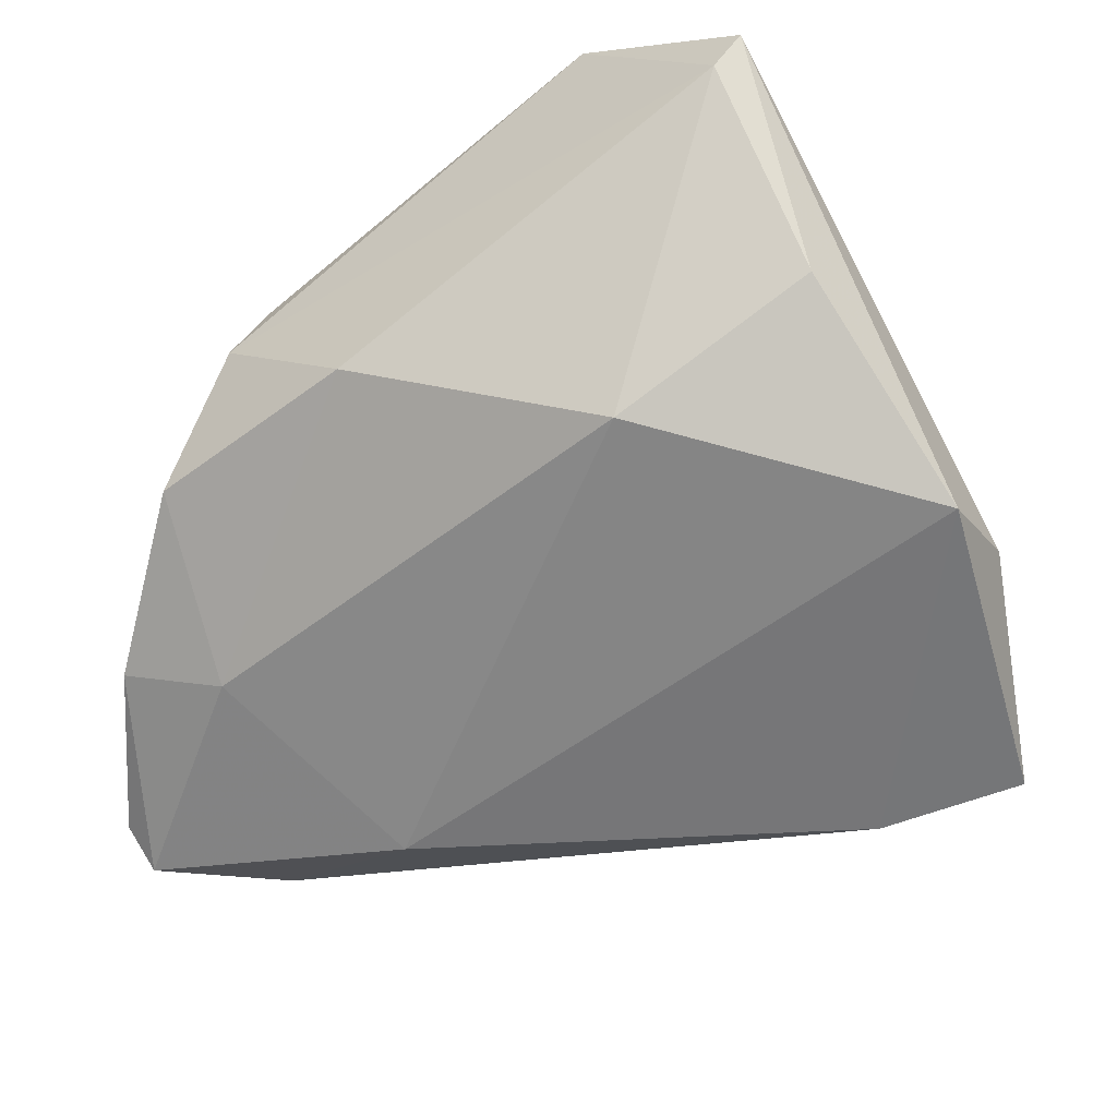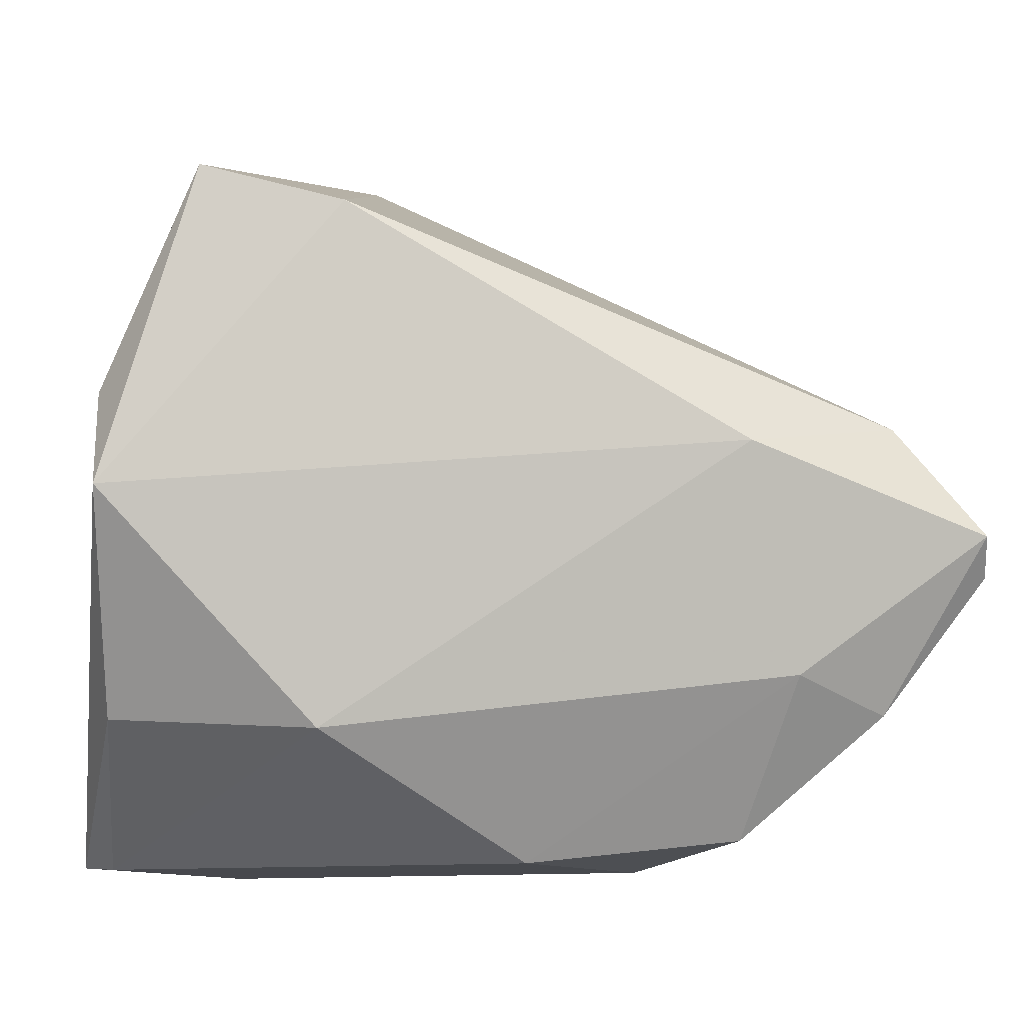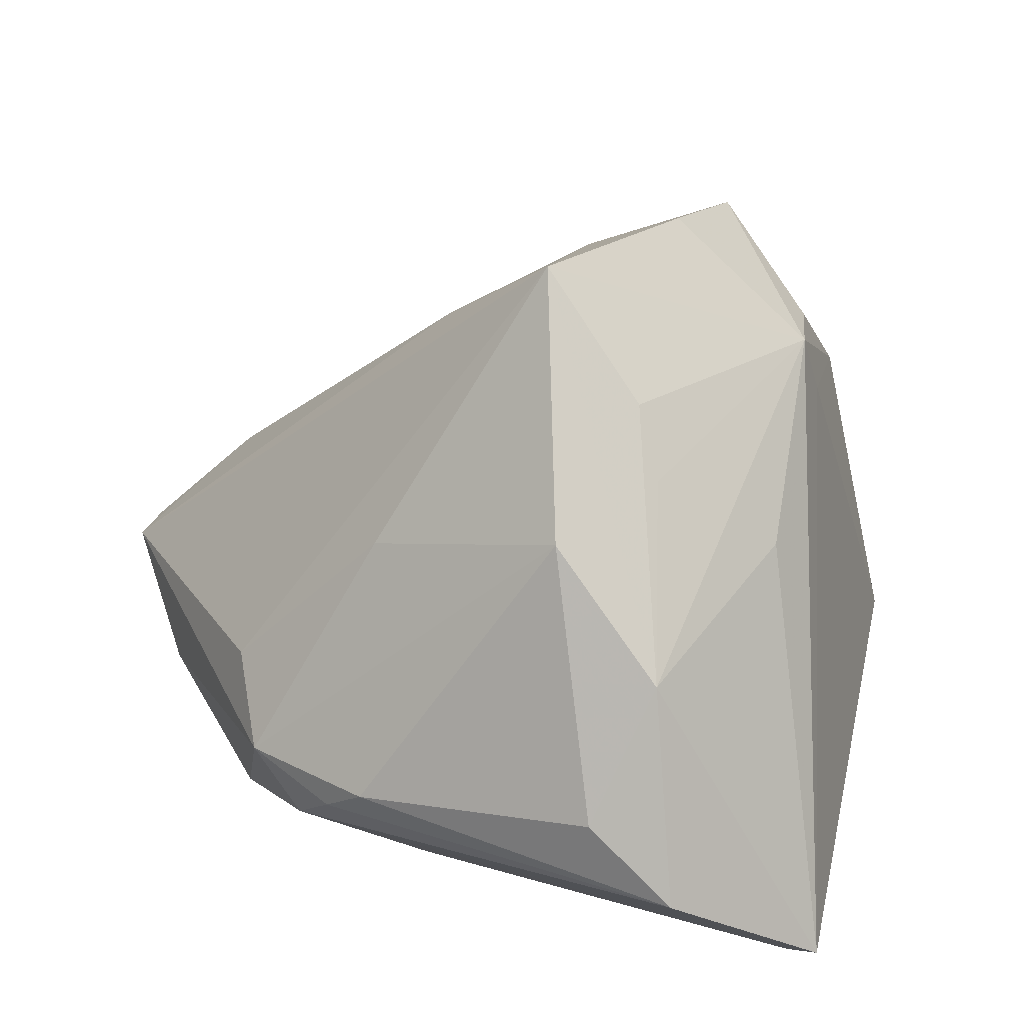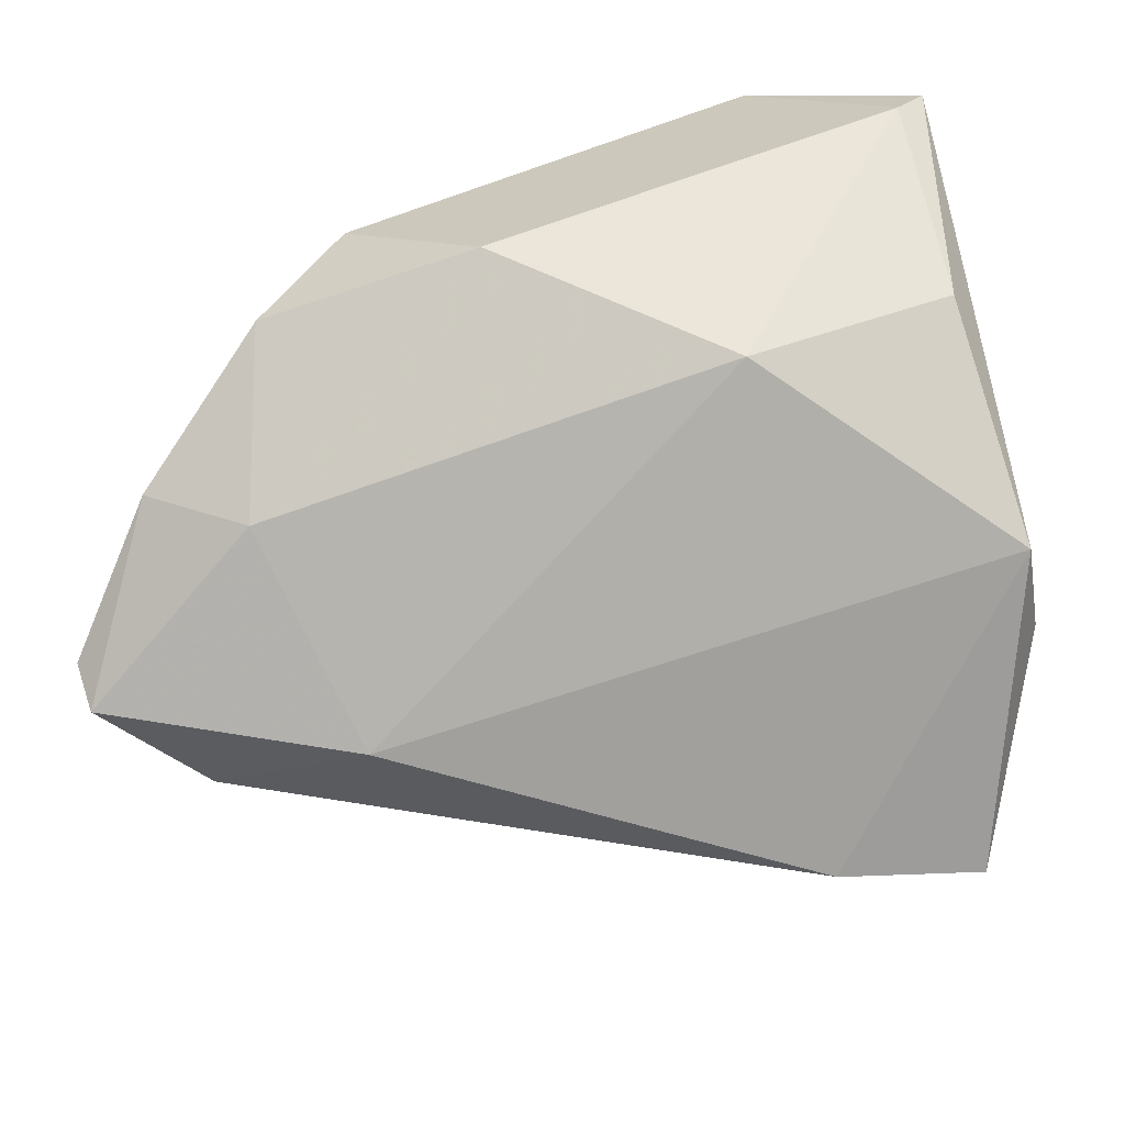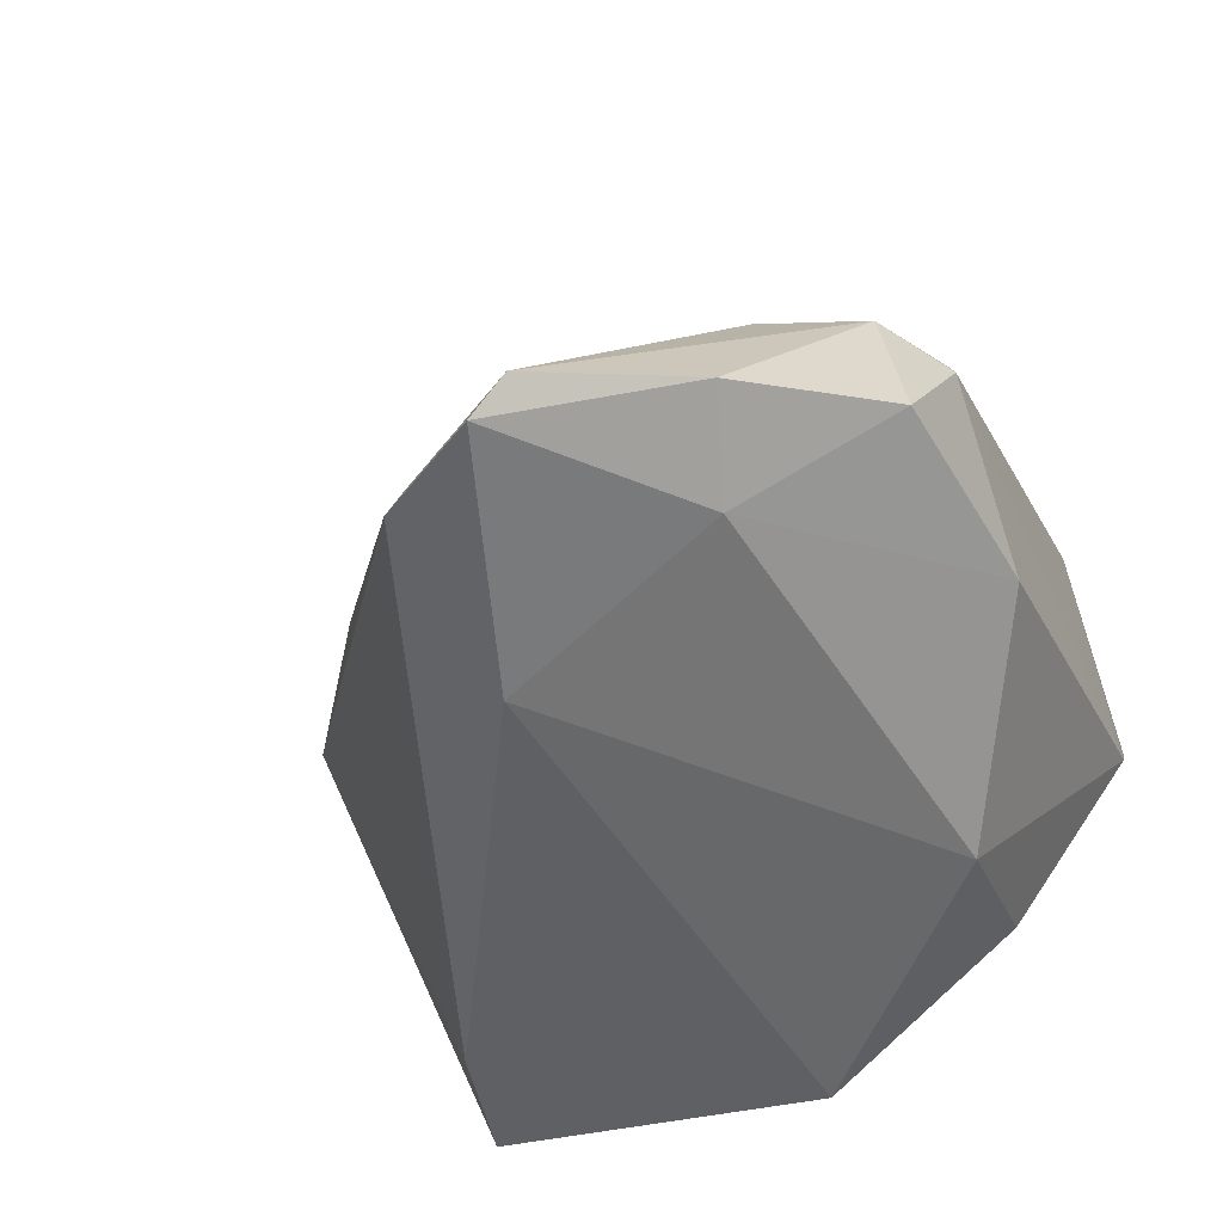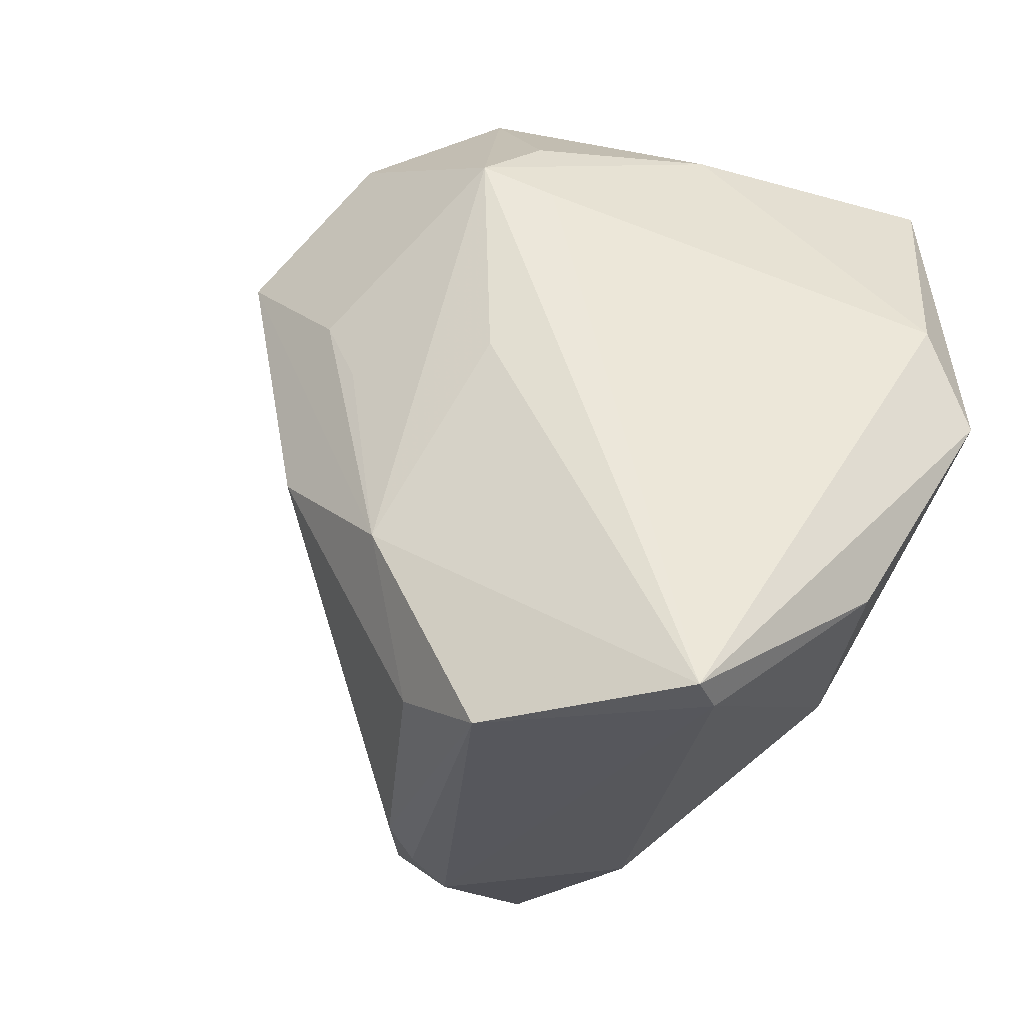
<metadata>
{"format":"obj","ext":"obj","renderer":"f3d","projection":"perspective","resolution":1024,"background":"white","views":[{"elev":-50.5,"azim":32.6,"up":"+Z"},{"elev":-11.7,"azim":170.6,"up":"+Y"},{"elev":78.4,"azim":15.8,"up":"+Z"},{"elev":-65.2,"azim":12.3,"up":"+Z"},{"elev":-49.2,"azim":-66.9,"up":"+Z"},{"elev":-27.5,"azim":60.0,"up":"+Y"}]}
</metadata>
<code>
v -0.01748 -0.03812 0.01683
v -0.03917 -0.02334 0.005793
v -0.0427 -0.009423 0.001438
v -0.01171 0.0288 0.04074
v -0.05156 -0.02353 -0.01963
v 0.02713 0.04038 -0.002709
v 0.0416 -0.02484 -0.01227
v -0.03533 -0.03823 -0.01166
v 0.00361 0.01585 0.03747
v -0.0522 0.01121 -0.02457
v 0.03317 0.03808 -0.0313
v 0.01474 -0.01702 0.03627
v -0.02428 -0.00713 0.02302
v 0.04411 0.0003186 -0.02787
v 0.04383 -0.04098 0.01249
v -0.03217 0.007275 -0.03275
v 0.01626 0.03419 -0.03275
v -0.02174 -0.03991 0.01138
v -0.03969 -0.01938 -0.02472
v 0.02164 0.03298 0.02589
v 0.02472 0.005955 0.02674
v -0.02559 -0.04134 0.004661
v -0.001463 -0.004268 0.03974
v 0.02524 0.02943 0.01843
v 0.01773 -0.02658 -0.023
v 0.01142 -0.03482 0.03011
v 0.0404 -0.04134 0.008362
v 0.02359 -0.04134 0.02808
v 0.001889 0.04227 0.03184
v -0.008899 0.04019 0.01858
v 0.008296 0.007376 0.03631
v -0.06333 -0.007007 -0.02457
v -0.02397 0.02573 0.01931
v -0.0623 -0.002609 -0.0287
v 0.04388 0.01227 -0.02268
v -0.03351 -0.03519 0.007237
v 0.00738 0.05196 0.01571
v 0.02106 0.03896 0.01763
v -0.008763 -0.04118 -0.0113
f 34 10 16
f 11 37 6
f 24 6 20
f 15 24 20
f 20 21 15
f 27 7 15
f 25 7 27
f 15 28 27
f 27 28 22
f 11 6 35
f 35 24 15
f 35 6 24
f 25 16 14
f 11 35 14
f 14 7 25
f 15 7 14
f 14 35 15
f 38 6 37
f 37 20 38
f 38 20 6
f 37 10 30
f 29 20 37
f 29 4 20
f 37 30 29
f 29 30 4
f 32 10 34
f 34 16 19
f 19 16 25
f 25 27 39
f 39 19 25
f 8 19 39
f 39 27 22
f 22 8 39
f 11 14 17
f 17 14 16
f 17 16 10
f 17 37 11
f 17 10 37
f 15 21 12
f 12 28 15
f 21 20 12
f 23 26 12
f 12 26 28
f 12 4 23
f 33 30 10
f 4 30 33
f 10 32 33
f 33 32 4
f 1 26 23
f 28 26 1
f 23 4 13
f 4 2 13
f 4 32 3
f 3 2 4
f 32 2 3
f 5 32 34
f 34 19 5
f 5 19 8
f 20 4 9
f 4 12 9
f 22 28 18
f 28 1 18
f 36 13 2
f 36 18 1
f 36 1 23
f 23 13 36
f 22 18 36
f 36 8 22
f 36 5 8
f 36 2 32
f 32 5 36
f 31 12 20
f 20 9 31
f 31 9 12

</code>
